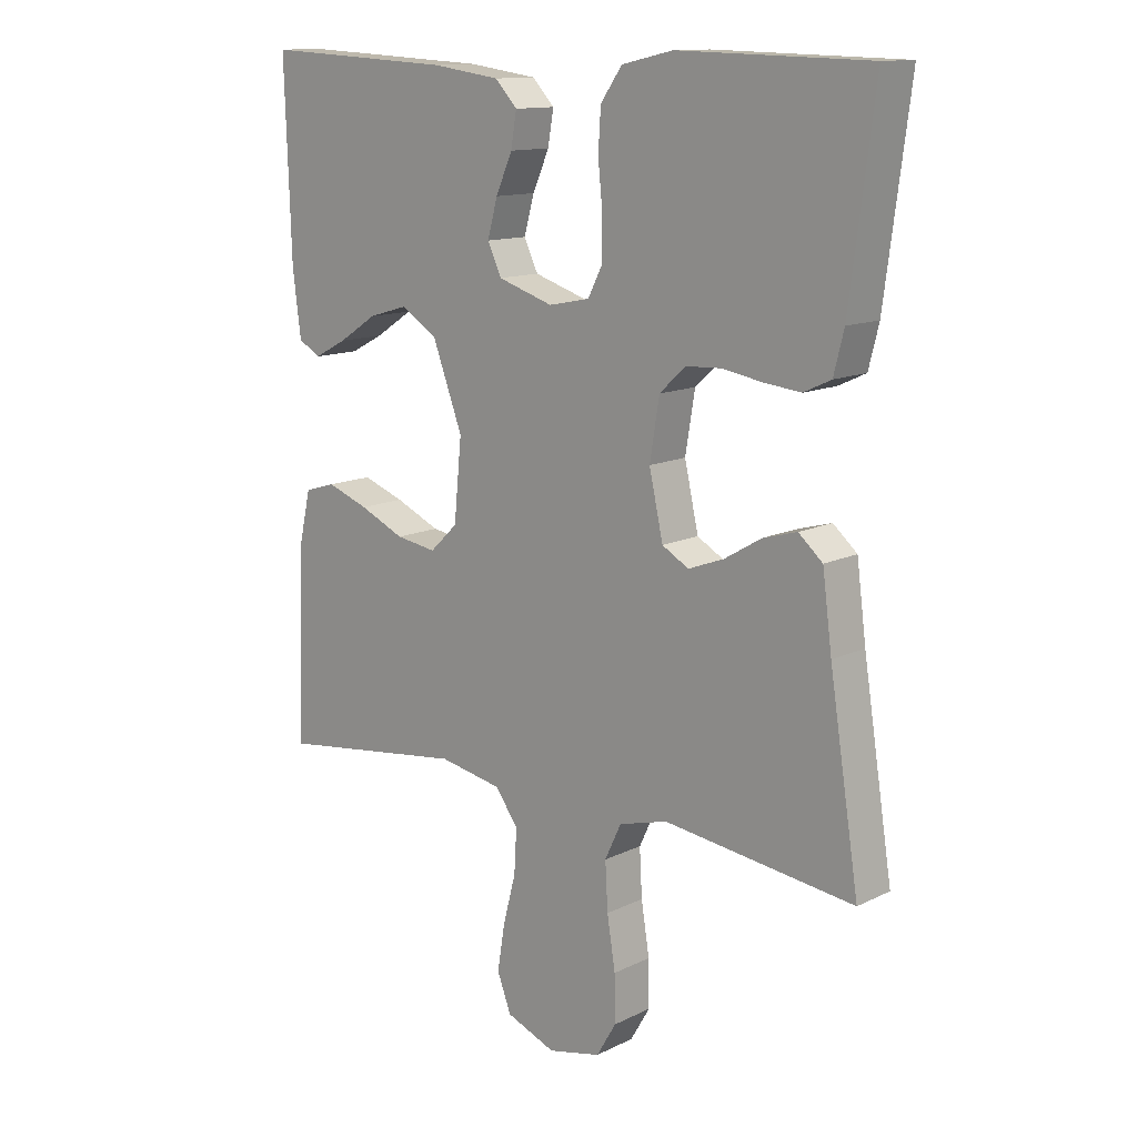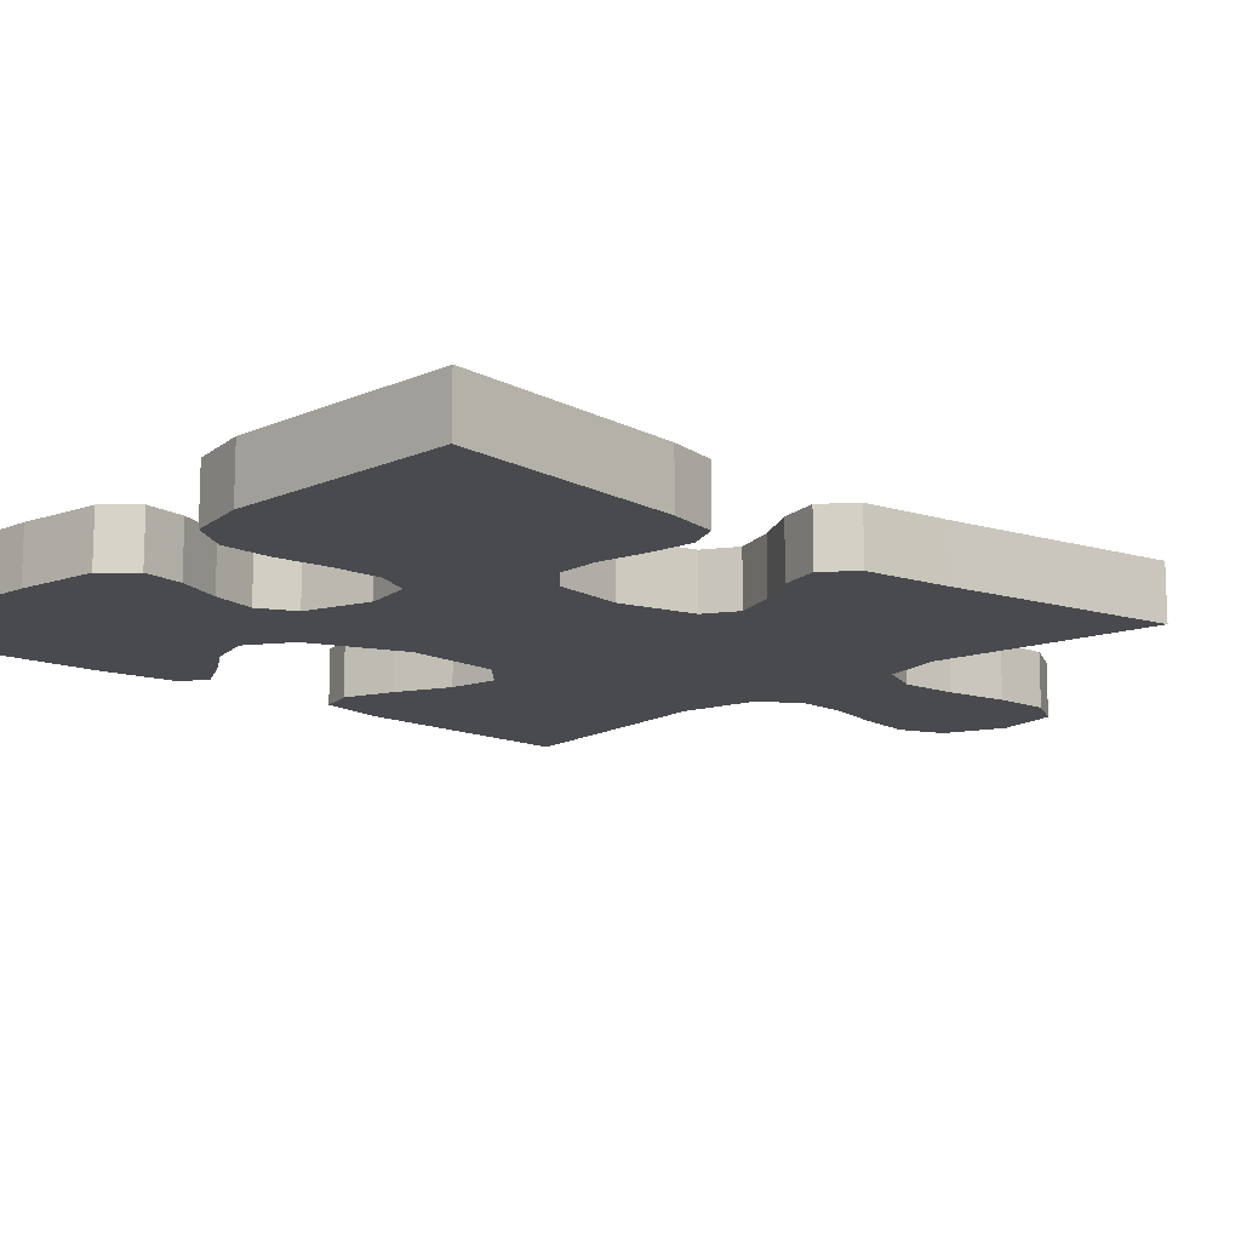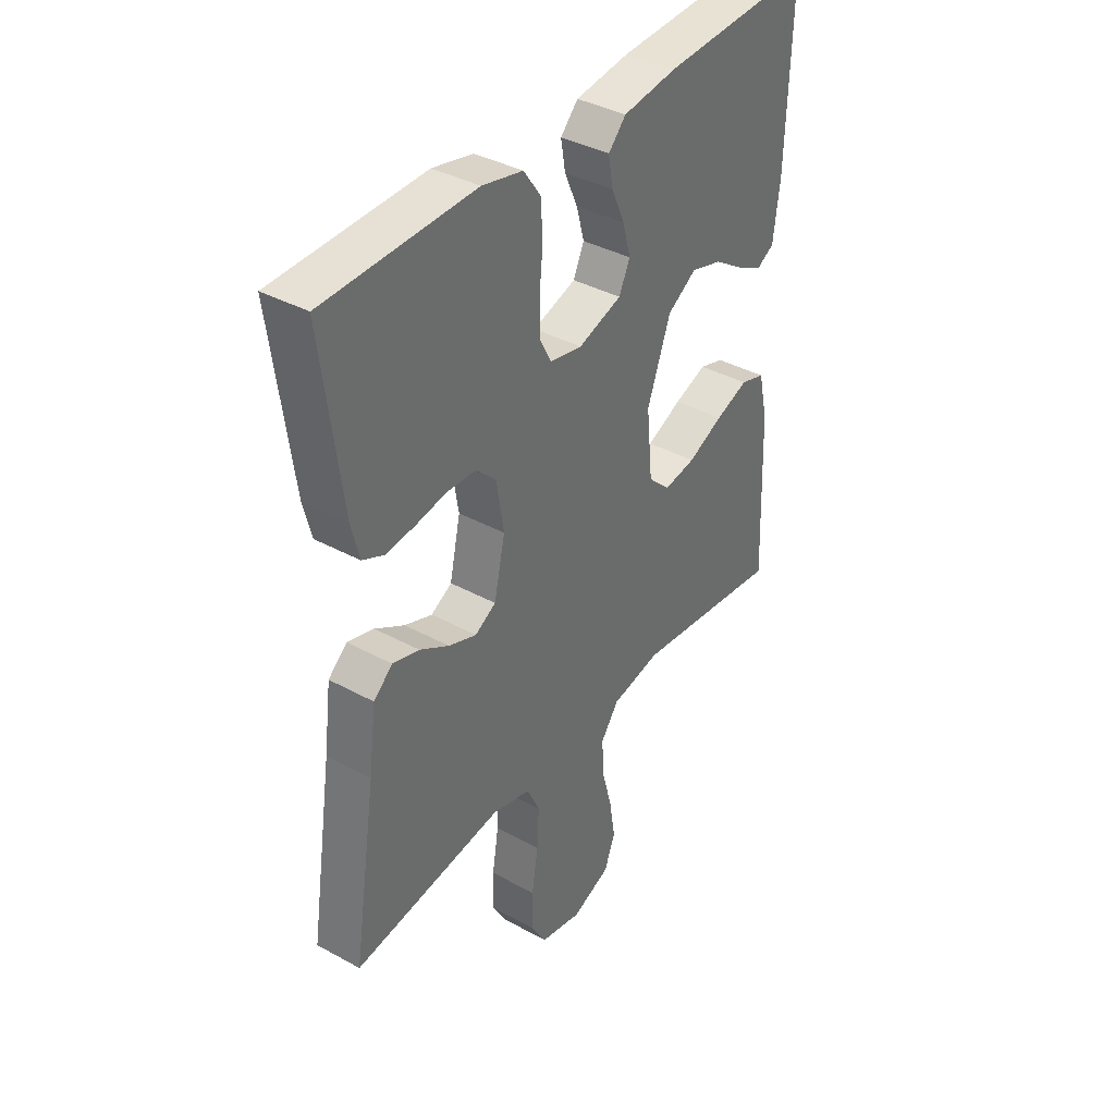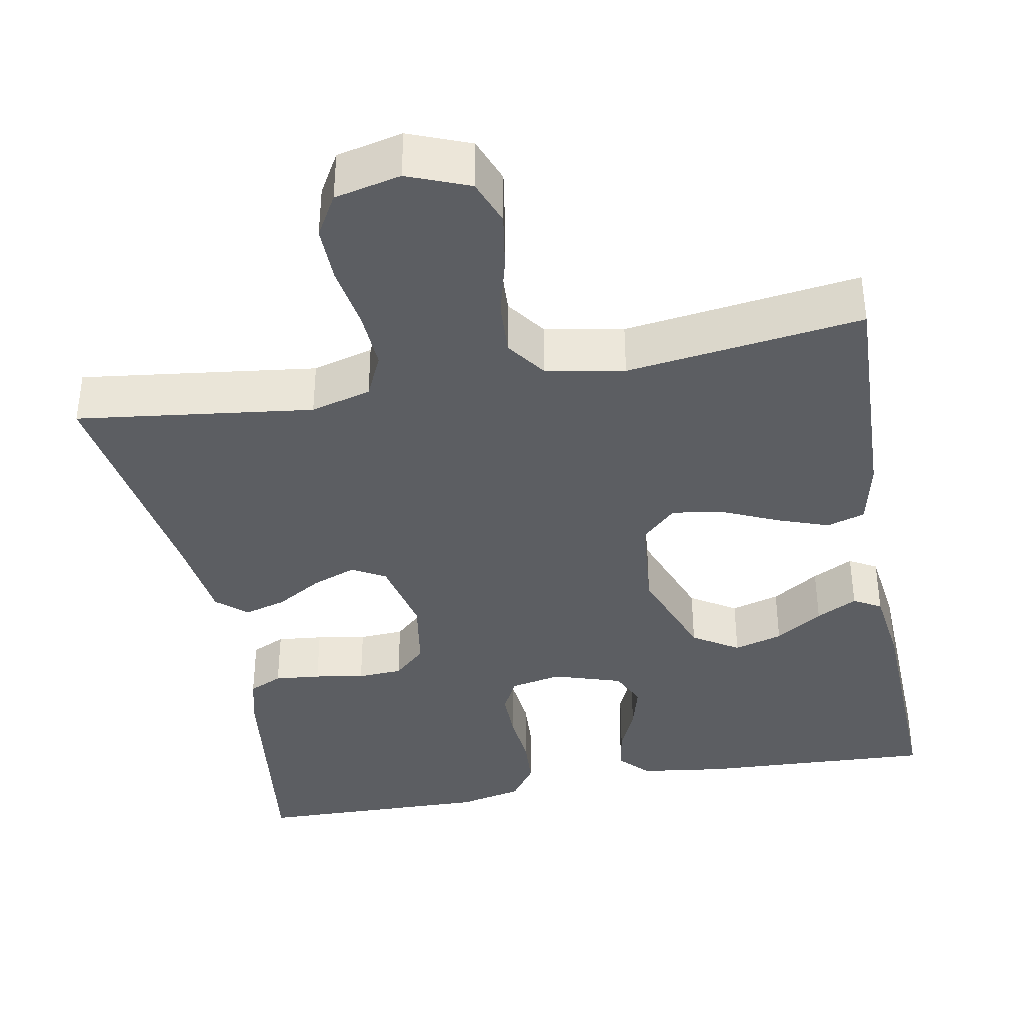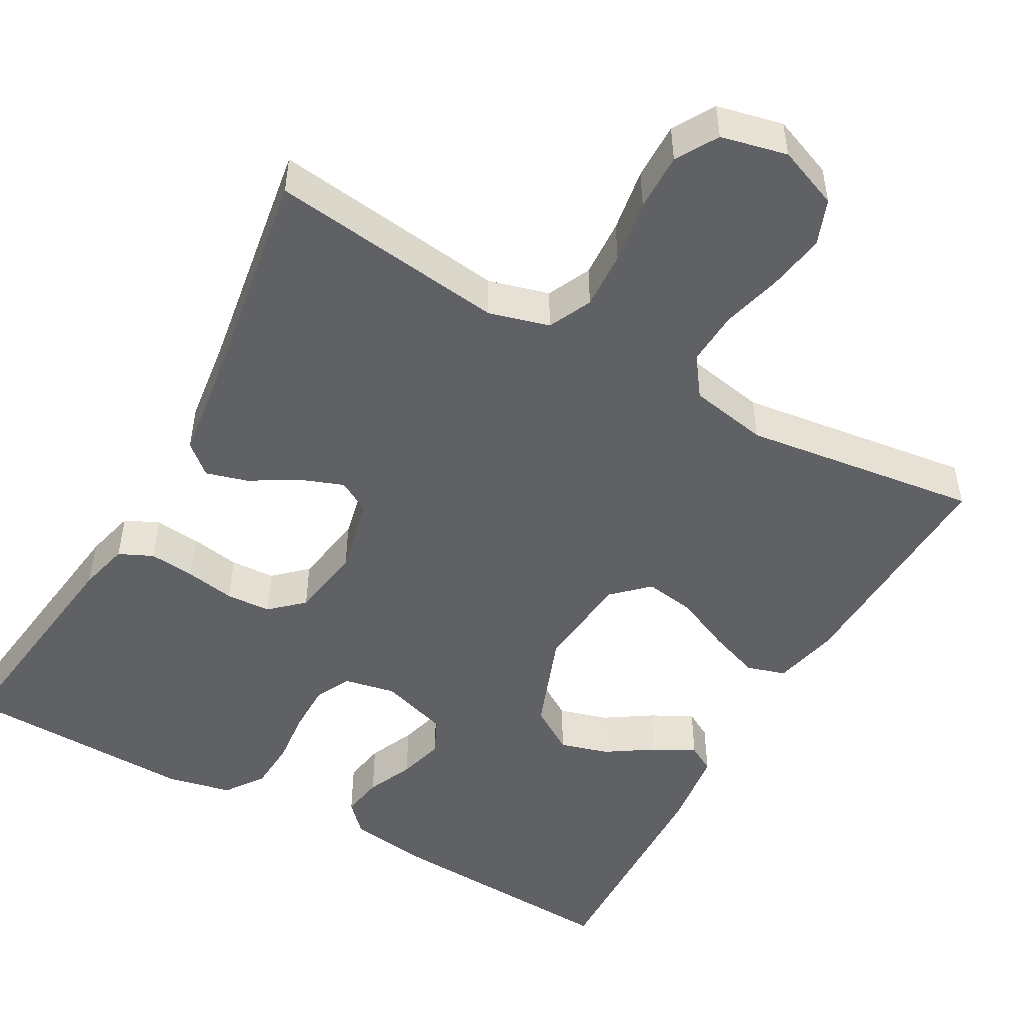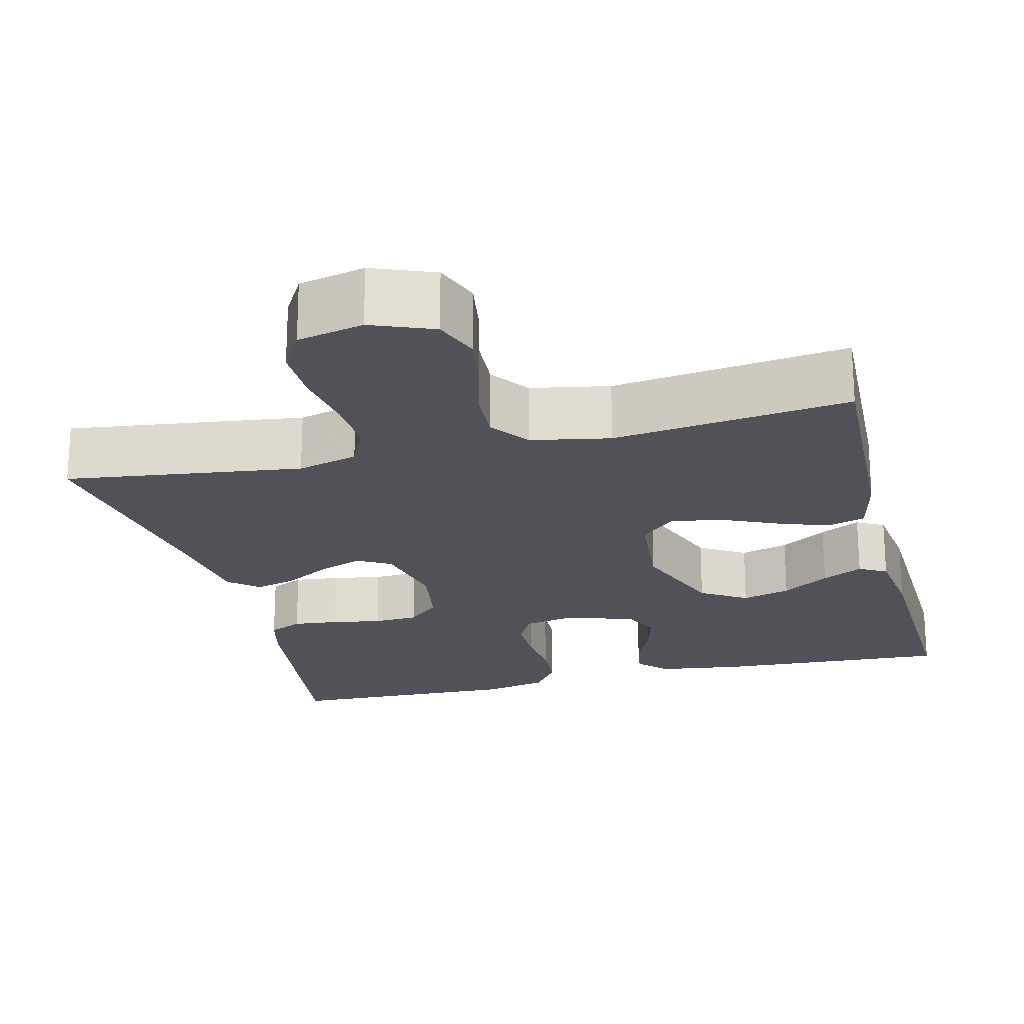
<metadata>
{"format":"obj","ext":"obj","renderer":"f3d","projection":"perspective","resolution":1024,"background":"white","views":[{"elev":13.0,"azim":42.0,"up":"+Z"},{"elev":-12.9,"azim":46.8,"up":"+Y"},{"elev":38.3,"azim":124.7,"up":"+Z"},{"elev":-38.1,"azim":-169.3,"up":"+Y"},{"elev":-49.6,"azim":150.8,"up":"+Y"},{"elev":-21.4,"azim":-166.0,"up":"+Y"}]}
</metadata>
<code>
v -0.5 0.07 -0.5
v -0.488 0.07 -0.2
v -0.469 0.07 -0.116
v -0.42 0.07 -0.101
v -0.354 0.07 -0.125
v -0.283 0.07 -0.157
v -0.219 0.07 -0.167
v -0.175 0.07 -0.125
v -0.163 0.07 0
v -0.21 0.07 0.126
v -0.268 0.07 0.163
v -0.33 0.07 0.145
v -0.39 0.07 0.106
v -0.442 0.07 0.079
v -0.477 0.07 0.099
v -0.49 0.07 0.2
v -0.5 0.07 0.5
v -0.2 0.07 0.484
v -0.093 0.07 0.469
v -0.058 0.07 0.432
v -0.067 0.07 0.379
v -0.093 0.07 0.32
v -0.109 0.07 0.262
v -0.087 0.07 0.215
v 0 0.07 0.187
v 0.065 0.07 0.2
v 0.088 0.07 0.245
v 0.088 0.07 0.308
v 0.081 0.07 0.378
v 0.085 0.07 0.442
v 0.119 0.07 0.49
v 0.2 0.07 0.508
v 0.5 0.07 0.5
v 0.461 0.07 0.2
v 0.445 0.07 0.136
v 0.402 0.07 0.116
v 0.344 0.07 0.122
v 0.281 0.07 0.133
v 0.224 0.07 0.13
v 0.183 0.07 0.092
v 0.168 0.07 0
v 0.19 0.07 -0.099
v 0.232 0.07 -0.123
v 0.288 0.07 -0.102
v 0.347 0.07 -0.067
v 0.4 0.07 -0.052
v 0.438 0.07 -0.085
v 0.453 0.07 -0.2
v 0.5 0.07 -0.5
v 0.2 0.07 -0.461
v 0.123 0.07 -0.482
v 0.097 0.07 -0.537
v 0.101 0.07 -0.611
v 0.114 0.07 -0.692
v 0.115 0.07 -0.765
v 0.084 0.07 -0.818
v 0 0.07 -0.837
v -0.078 0.07 -0.806
v -0.1 0.07 -0.748
v -0.088 0.07 -0.675
v -0.068 0.07 -0.599
v -0.064 0.07 -0.53
v -0.1 0.07 -0.48
v -0.2 0.07 -0.461
v -0.5 0 -0.5
v -0.488 0 -0.2
v -0.469 0 -0.116
v -0.42 0 -0.101
v -0.354 0 -0.125
v -0.283 0 -0.157
v -0.219 0 -0.167
v -0.175 0 -0.125
v -0.163 0 0
v -0.21 0 0.126
v -0.268 0 0.163
v -0.33 0 0.145
v -0.39 0 0.106
v -0.442 0 0.079
v -0.477 0 0.099
v -0.49 0 0.2
v -0.5 0 0.5
v -0.2 0 0.484
v -0.093 0 0.469
v -0.058 0 0.432
v -0.067 0 0.379
v -0.093 0 0.32
v -0.109 0 0.262
v -0.087 0 0.215
v 0 0 0.187
v 0.065 0 0.2
v 0.088 0 0.245
v 0.088 0 0.308
v 0.081 0 0.378
v 0.085 0 0.442
v 0.119 0 0.49
v 0.2 0 0.508
v 0.5 0 0.5
v 0.461 0 0.2
v 0.445 0 0.136
v 0.402 0 0.116
v 0.344 0 0.122
v 0.281 0 0.133
v 0.224 0 0.13
v 0.183 0 0.092
v 0.168 0 0
v 0.19 0 -0.099
v 0.232 0 -0.123
v 0.288 0 -0.102
v 0.347 0 -0.067
v 0.4 0 -0.052
v 0.438 0 -0.085
v 0.453 0 -0.2
v 0.5 0 -0.5
v 0.2 0 -0.461
v 0.123 0 -0.482
v 0.097 0 -0.537
v 0.101 0 -0.611
v 0.114 0 -0.692
v 0.115 0 -0.765
v 0.084 0 -0.818
v 0 0 -0.837
v -0.078 0 -0.806
v -0.1 0 -0.748
v -0.088 0 -0.675
v -0.068 0 -0.599
v -0.064 0 -0.53
v -0.1 0 -0.48
v -0.2 0 -0.461
f 58 59 60 61
f 58 61 62
f 57 58 62
f 56 57 62
f 53 54 55 56
f 52 53 56 62
f 51 52 62 63
f 48 49 50
f 44 45 46 47
f 43 44 47 48
f 35 36 37 38
f 33 34 35 38
f 33 38 39
f 32 33 39 40
f 28 29 30 31
f 27 28 31 32
f 19 20 21 22
f 19 22 23
f 18 19 23
f 17 18 23
f 16 17 23 24
f 12 13 14 15
f 12 15 16
f 11 12 16
f 3 4 5 6
f 1 2 3 6
f 64 1 6 7
f 63 64 7 8
f 51 63 8 9
f 43 48 50 51
f 42 43 51 9
f 41 42 9 10
f 27 32 40 41
f 26 27 41
f 25 26 41 10
f 11 16 24 25
f 10 11 25
f 125 124 123 122
f 126 125 122
f 126 122 121
f 126 121 120
f 120 119 118 117
f 126 120 117 116
f 127 126 116 115
f 114 113 112
f 111 110 109 108
f 112 111 108 107
f 102 101 100 99
f 102 99 98 97
f 103 102 97
f 104 103 97 96
f 95 94 93 92
f 96 95 92 91
f 86 85 84 83
f 87 86 83
f 87 83 82
f 87 82 81
f 88 87 81 80
f 79 78 77 76
f 80 79 76
f 80 76 75
f 70 69 68 67
f 70 67 66 65
f 71 70 65 128
f 72 71 128 127
f 73 72 127 115
f 115 114 112 107
f 73 115 107 106
f 74 73 106 105
f 105 104 96 91
f 105 91 90
f 74 105 90 89
f 89 88 80 75
f 89 75 74
f 1 65 66 2
f 2 66 67 3
f 3 67 68 4
f 4 68 69 5
f 5 69 70 6
f 6 70 71 7
f 7 71 72 8
f 8 72 73 9
f 9 73 74 10
f 10 74 75 11
f 11 75 76 12
f 12 76 77 13
f 13 77 78 14
f 14 78 79 15
f 15 79 80 16
f 16 80 81 17
f 17 81 82 18
f 18 82 83 19
f 19 83 84 20
f 20 84 85 21
f 21 85 86 22
f 22 86 87 23
f 23 87 88 24
f 24 88 89 25
f 25 89 90 26
f 26 90 91 27
f 27 91 92 28
f 28 92 93 29
f 29 93 94 30
f 30 94 95 31
f 31 95 96 32
f 32 96 97 33
f 33 97 98 34
f 34 98 99 35
f 35 99 100 36
f 36 100 101 37
f 37 101 102 38
f 38 102 103 39
f 39 103 104 40
f 40 104 105 41
f 41 105 106 42
f 42 106 107 43
f 43 107 108 44
f 44 108 109 45
f 45 109 110 46
f 46 110 111 47
f 47 111 112 48
f 48 112 113 49
f 49 113 114 50
f 50 114 115 51
f 51 115 116 52
f 52 116 117 53
f 53 117 118 54
f 54 118 119 55
f 55 119 120 56
f 56 120 121 57
f 57 121 122 58
f 58 122 123 59
f 59 123 124 60
f 60 124 125 61
f 61 125 126 62
f 62 126 127 63
f 63 127 128 64
f 64 128 65 1

</code>
